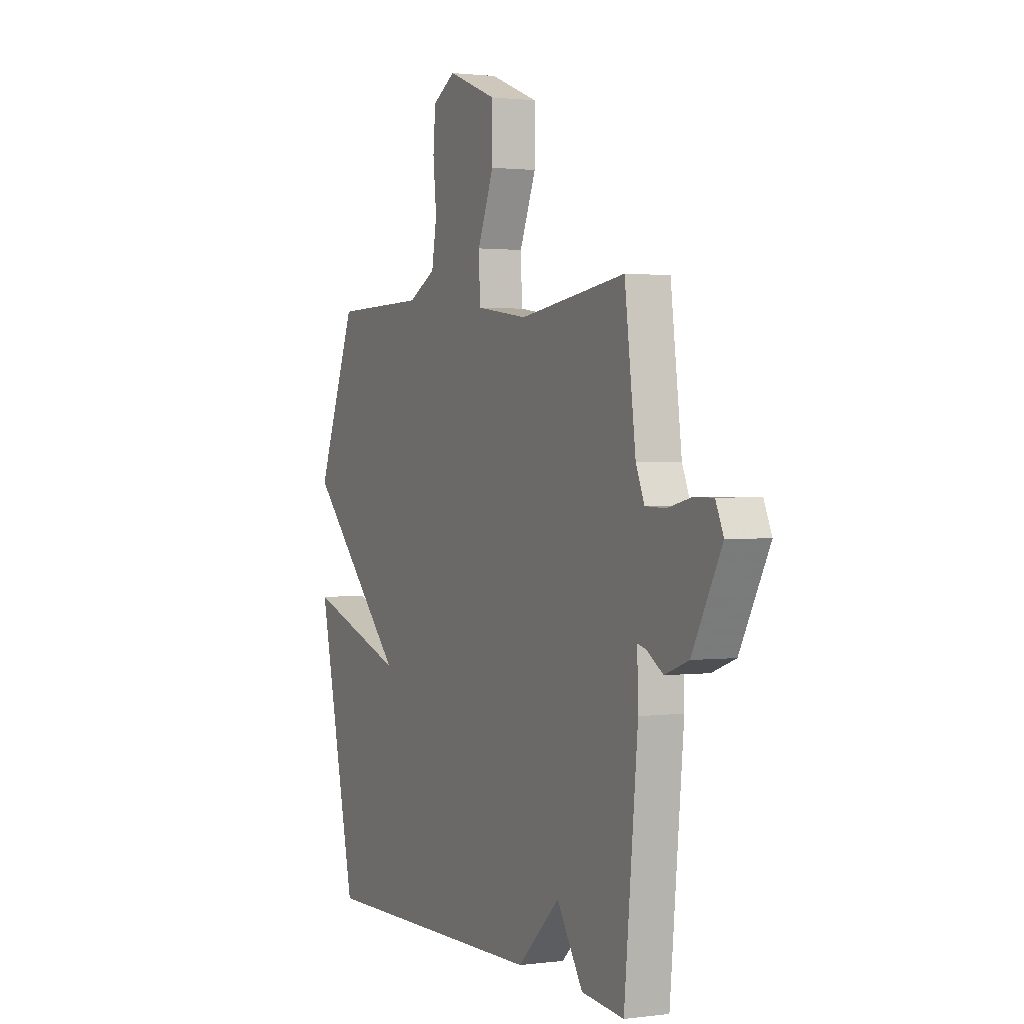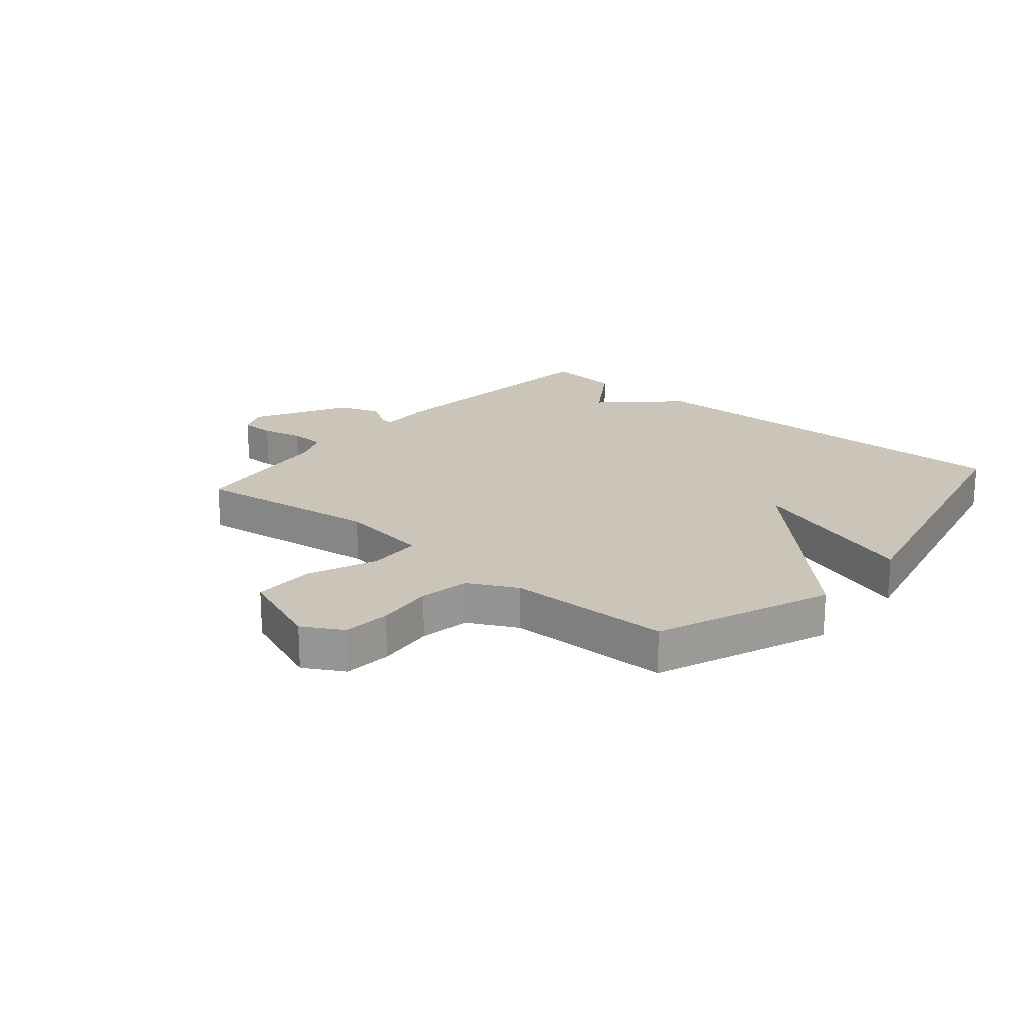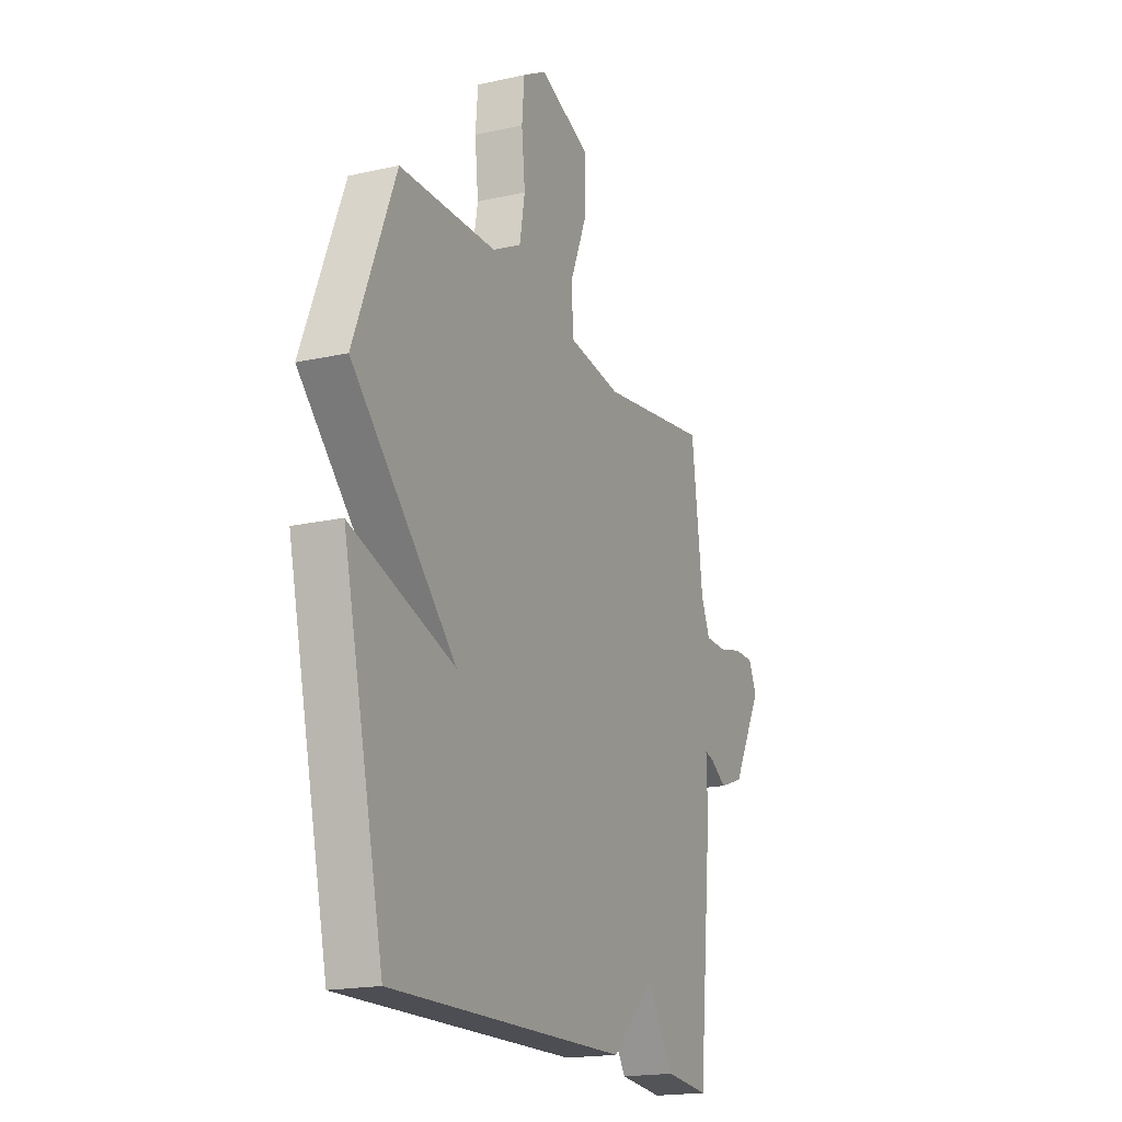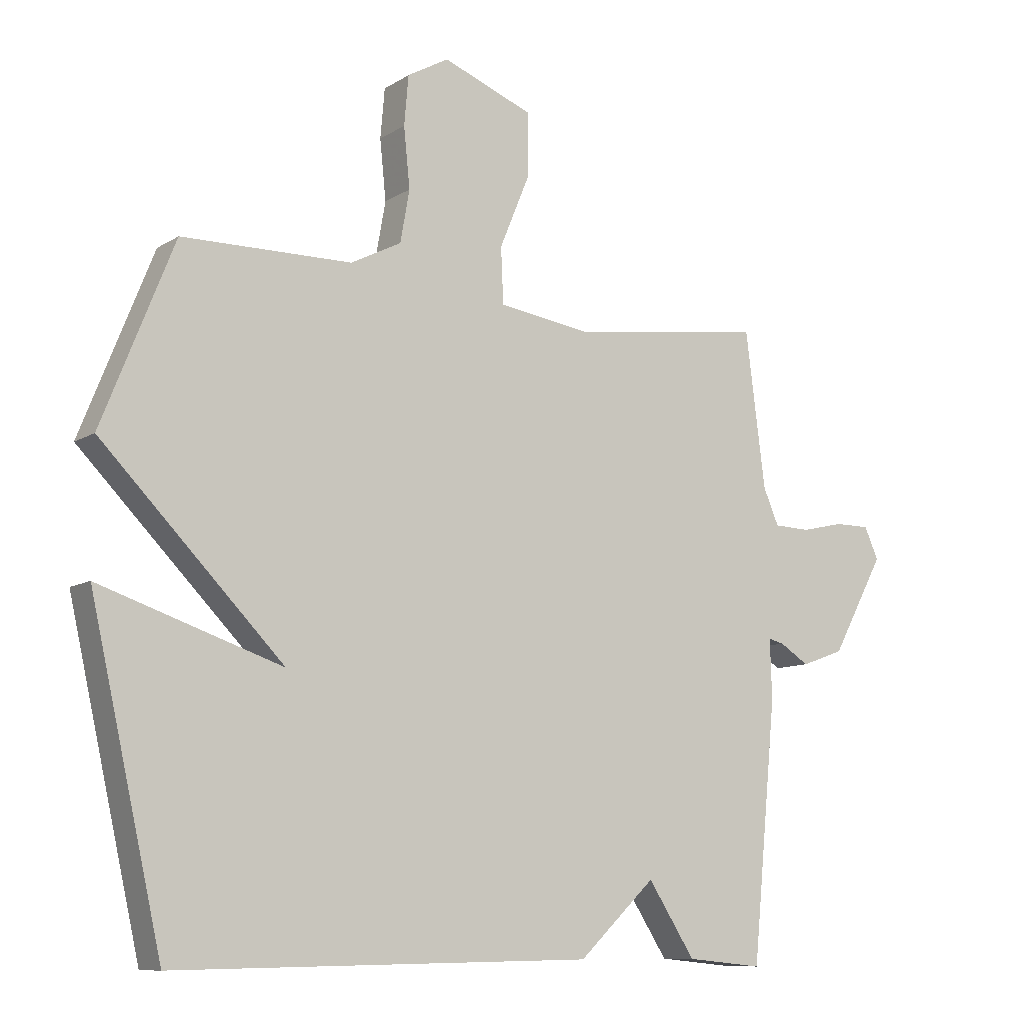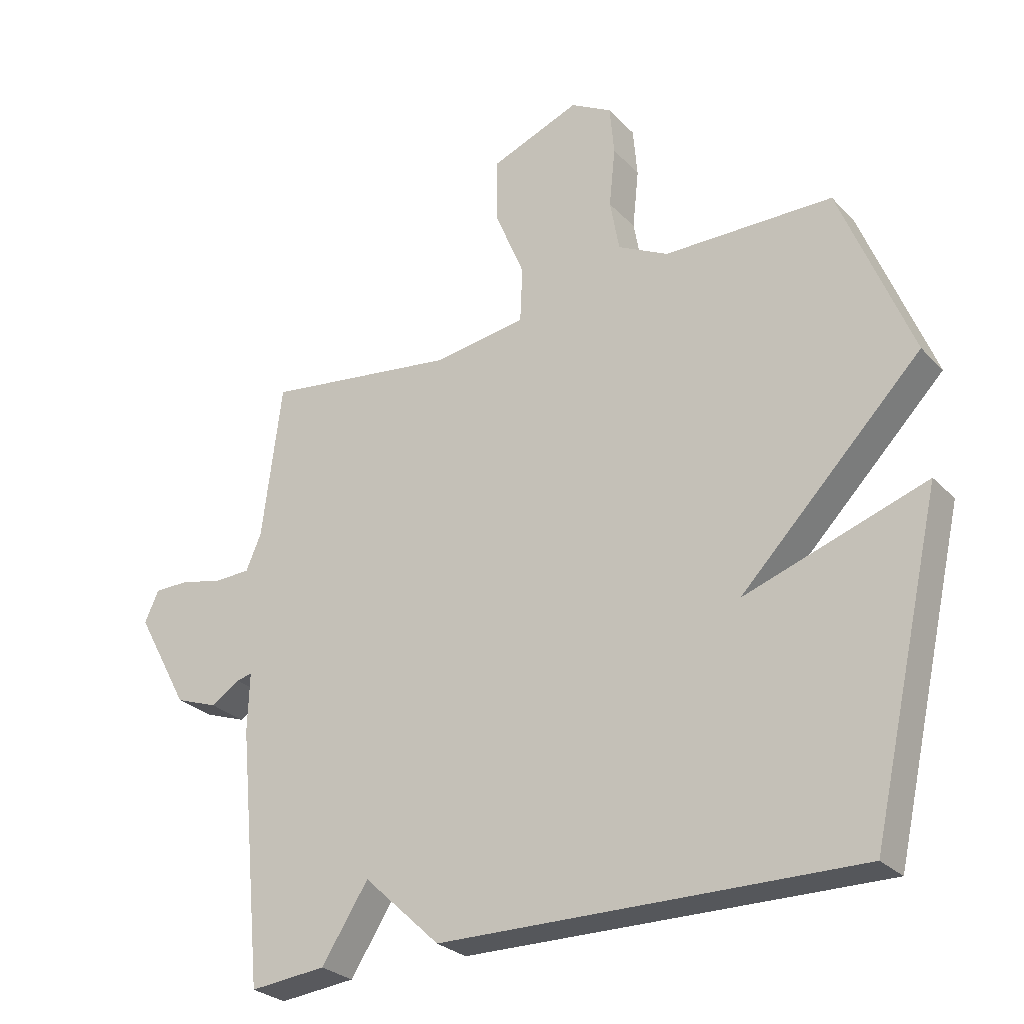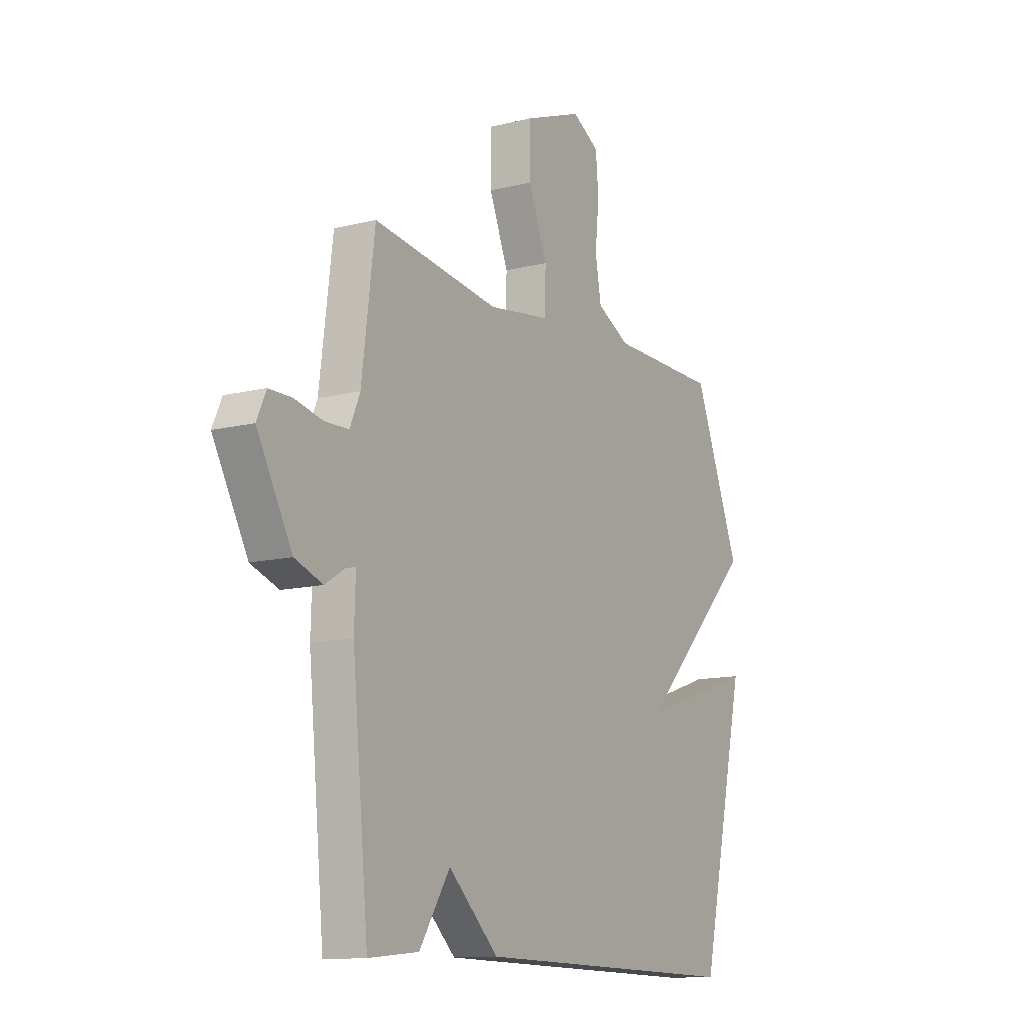
<metadata>
{"format":"obj","ext":"obj","renderer":"f3d","projection":"perspective","resolution":1024,"background":"white","views":[{"elev":1.4,"azim":-115.3,"up":"+Z"},{"elev":20.3,"azim":40.4,"up":"+Y"},{"elev":-18.3,"azim":113.5,"up":"+Z"},{"elev":-9.8,"azim":146.8,"up":"+Z"},{"elev":-27.5,"azim":33.6,"up":"+Z"},{"elev":-12.2,"azim":-59.3,"up":"+Z"}]}
</metadata>
<code>
v -0.5 0.07 -0.5
v -0.54 0.07 -0.088
v -0.537 0.07 0.008
v -0.562 0.07 0.002
v -0.61 0.07 -0.028
v -0.679 0.07 -0.003
v -0.765 0.07 0.154
v -0.742 0.07 0.205
v -0.685 0.07 0.205
v -0.616 0.07 0.189
v -0.557 0.07 0.191
v -0.532 0.07 0.249
v -0.5 0.07 0.5
v -0.188 0.07 0.457
v -0.036 0.07 0.479
v -0.032 0.07 0.568
v -0.08 0.07 0.684
v -0.08 0.07 0.788
v 0.065 0.07 0.844
v 0.132 0.07 0.806
v 0.139 0.07 0.726
v 0.129 0.07 0.63
v 0.144 0.07 0.546
v 0.226 0.07 0.504
v 0.5 0.07 0.5
v 0.616 0.07 0.209
v 0.322 0.07 -0.089
v 0.616 0.07 0.009
v 0.5 0.07 -0.5
v -0.176 0.07 -0.488
v -0.3 0.07 -0.371
v -0.376 0.07 -0.488
v -0.5 0 -0.5
v -0.54 0 -0.088
v -0.537 0 0.008
v -0.562 0 0.002
v -0.61 0 -0.028
v -0.679 0 -0.003
v -0.765 0 0.154
v -0.742 0 0.205
v -0.685 0 0.205
v -0.616 0 0.189
v -0.557 0 0.191
v -0.532 0 0.249
v -0.5 0 0.5
v -0.188 0 0.457
v -0.036 0 0.479
v -0.032 0 0.568
v -0.08 0 0.684
v -0.08 0 0.788
v 0.065 0 0.844
v 0.132 0 0.806
v 0.139 0 0.726
v 0.129 0 0.63
v 0.144 0 0.546
v 0.226 0 0.504
v 0.5 0 0.5
v 0.616 0 0.209
v 0.322 0 -0.089
v 0.616 0 0.009
v 0.5 0 -0.5
v -0.176 0 -0.488
v -0.3 0 -0.371
v -0.376 0 -0.488
f 1 2 3
f 32 1 3
f 31 32 3
f 29 30 31
f 28 29 31
f 27 28 31
f 27 31 3
f 26 27 3
f 25 26 3
f 24 25 3
f 23 24 3 4
f 20 21 22
f 19 20 22
f 18 19 22
f 17 18 22
f 16 17 22
f 15 16 22 23
f 12 13 14
f 11 12 14 15
f 8 9 10
f 7 8 10
f 6 7 10
f 5 6 10
f 4 5 10
f 4 10 11
f 4 11 15 23
f 35 34 33
f 35 33 64
f 35 64 63
f 63 62 61
f 63 61 60
f 63 60 59
f 35 63 59
f 35 59 58
f 35 58 57
f 35 57 56
f 36 35 56 55
f 54 53 52
f 54 52 51
f 54 51 50
f 54 50 49
f 54 49 48
f 55 54 48 47
f 46 45 44
f 47 46 44 43
f 42 41 40
f 42 40 39
f 42 39 38
f 42 38 37
f 42 37 36
f 43 42 36
f 55 47 43 36
f 1 33 34 2
f 2 34 35 3
f 3 35 36 4
f 4 36 37 5
f 5 37 38 6
f 6 38 39 7
f 7 39 40 8
f 8 40 41 9
f 9 41 42 10
f 10 42 43 11
f 11 43 44 12
f 12 44 45 13
f 13 45 46 14
f 14 46 47 15
f 15 47 48 16
f 16 48 49 17
f 17 49 50 18
f 18 50 51 19
f 19 51 52 20
f 20 52 53 21
f 21 53 54 22
f 22 54 55 23
f 23 55 56 24
f 24 56 57 25
f 25 57 58 26
f 26 58 59 27
f 27 59 60 28
f 28 60 61 29
f 29 61 62 30
f 30 62 63 31
f 31 63 64 32
f 32 64 33 1

</code>
